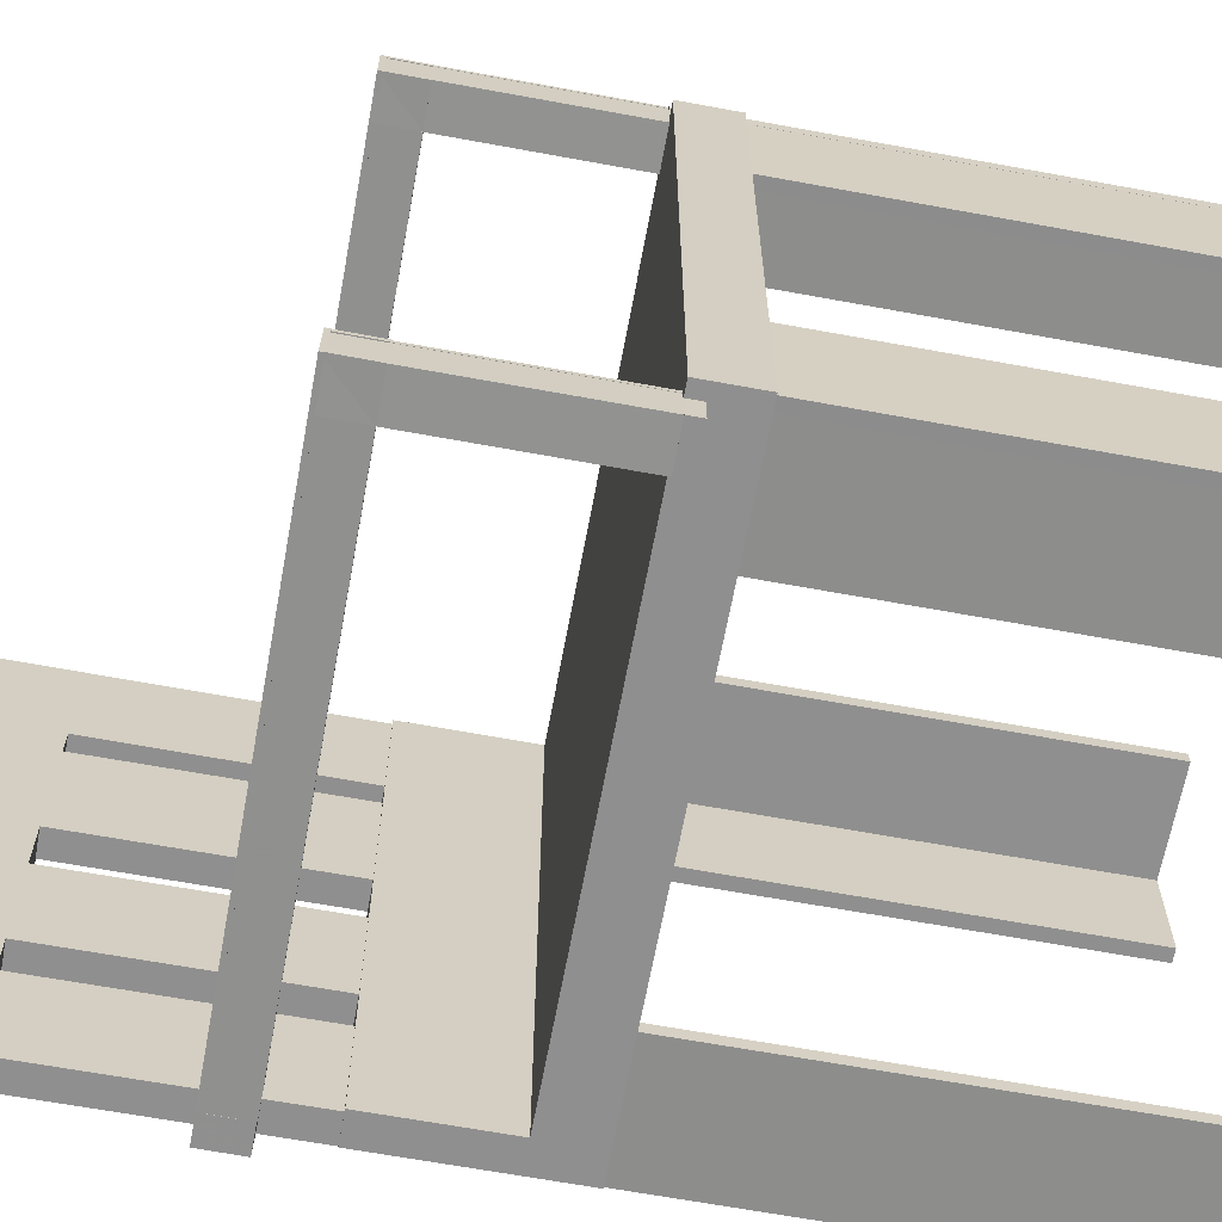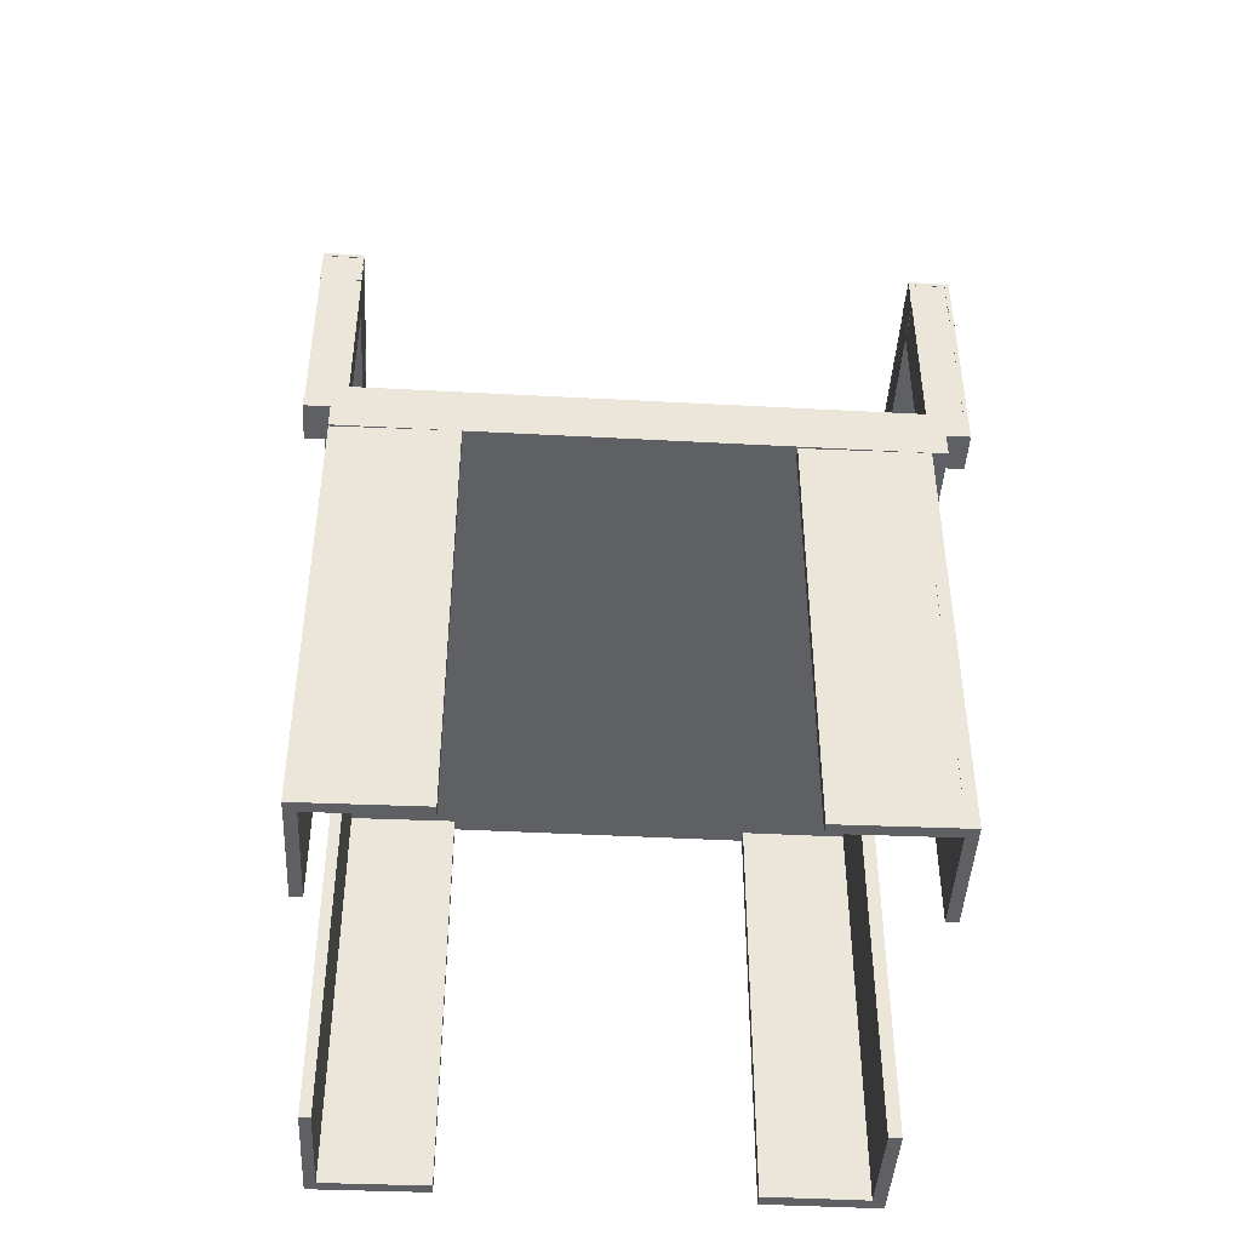
<metadata>
{"format":"obj","ext":"obj","renderer":"f3d","projection":"perspective","resolution":1024,"background":"white","views":[{"elev":-65.4,"azim":79.5,"up":"+Y"},{"elev":-44.4,"azim":86.4,"up":"+Z"}]}
</metadata>
<code>
o obj_0
v 4 		9.969 		53
v 4 		1.095 		53
v 4 		-22 		80
v 4 		20 		80
v 4 		12.03 		53
v 2 		12.03 		53
v 2 		9.969 		53
v 4 		9.904 		71
v 2 		9.904 		71
v 2 		12.09 		71
v 4 		12.09 		71
v 3.86 		21.97 		57
v 3.86 		22 		59.93
v 3.86 		19.94 		59.98
v 3.86 		19.93 		57.05
v 2 		19.94 		59.98
v 2 		19.93 		57.05
v 35.02 		-20.99 		40
v 35 		-21.85 		40
v 35 		-22 		40
v 11 		-22 		40
v 11 		-21.14 		40
v 4 		19.92 		53
v 35.02 		-20.99 		7
v 35 		-21.85 		7
v 2 		20 		53
v 2 		19.92 		53
v 44 		-22 		44
v 44 		-22 		40
v 44 		-13.02 		40
v 4 		19.97 		71
v 43.87 		-22 		40
v 4 		20 		71
v 2 		19.97 		71
v 44 		-13.02 		7
v 43.87 		-22 		7
v 44 		-6.755 		44
v 4 		19.94 		59.99
v 4 		19.94 		59.68
v 2 		1.095 		53
v 2 		-3.028 		53
v 4 		-3.028 		53
v 42.93 		-21 		59.71
v 42.93 		-21 		44
v 42.65 		-21.01 		44
v 42.65 		-21.01 		59.65
v 4 		-3.086 		71
v 42.71 		-21 		59.71
v 2 		-3.086 		71
v 2 		1.03 		71
v 4 		1.03 		71
v 42.93 		-21 		59.71
v 40 		-21.07 		44
v 42.65 		-21.31 		44
v 4 		-10.92 		53
v 2 		-10.92 		53
v 2 		-14.03 		53
v 4 		-14.03 		53
v 42.65 		-21.03 		44
v 4 		-14.09 		71
v 2 		-14.09 		71
v 2 		-10.97 		71
v 4 		-10.97 		71
v 42.95 		-21.02 		44
v 42.95 		-21.31 		44
v 42.94 		-21.31 		44
v 42.93 		-21.02 		44
v 4 		-21.94 		59.95
v 2 		-21.94 		59.95
v 2 		-23.97 		60
v 4 		-23.97 		60
v 4 		-23.97 		60
v 42.93 		-21.01 		59.65
v 4 		-24 		57.07
v 2 		-24 		57.07
v 2 		-21.93 		57.02
v 4 		-21.93 		57.02
v 4 		-23.72 		57.06
v 4 		-24 		57.07
v 43 		-21 		59.93
v 43 		-21.01 		59.65
v 4 		-23.97 		59.72
v 4 		-23.97 		59.91
v 4 		-21.92 		53
v 2 		-21.92 		53
v 2 		-22 		53
v 43 		-23.97 		60
v 42.71 		-23.96 		59.71
v 40.03 		-24 		59.71
v 4 		-22 		71
v 2 		-21.97 		71
v 4 		-21.97 		71
v 40.03 		-23.96 		59.71
v 43 		-23.98 		59.72
v 43 		-23.96 		59.72
v 4 		-21.94 		59.97
v 4.22 		20 		44
v 4.22 		-22 		44
v 43 		-21.07 		57
v 43 		-21.03 		59.65
v 43 		-21.31 		59.65
v 43 		-21.35 		57.01
v 2 		-22 		40
v 10.98 		-22 		40
v 43 		-24 		57.03
v 43 		-23.72 		57.02
v 43 		-23.68 		59.69
v 11 		20 		40
v 2 		20 		40
v 43 		-21.02 		59.95
v 43 		-21.02 		59.95
v 11 		18 		40
v 3 		-12.88 		40
v 3 		10 		40
v 3 		18 		40
v 43 		-21.02 		59.93
v 43 		-21.02 		59.95
v 2 		10 		40
v 2.136 		-12.86 		40
v 2 		-21.86 		40
v 2 		-21.84 		40
v 40.03 		-24 		57.03
v 2 		-21.84 		40
v 2.877 		-21.01 		40
v 11 		19 		40
v 2 		19 		40
v 11 		-21.14 		7
v 10.98 		-22 		7
v 2 		-21.86 		7
v 2 		-21.84 		7
v 40.01 		-21.35 		44
v 40.01 		-21.35 		57.01
v 40 		-21.07 		57
v 2.877 		-21.01 		7
v 3 		-12.88 		7
v 2 		-21.84 		7
v 2.136 		-12.86 		7
v 42.65 		-21.31 		57.01
v 3 		10 		7
v 2 		10 		7
v 3 		18 		7
v 11 		18 		7
v 2 		19 		7
v 11 		19 		7
v 40.02 		-23.72 		44
v 40.02 		-23.72 		57.02
v 42.69 		-23.68 		44
v 43 		-22 		43
v 40.03 		-24 		44
v 40 		-22 		44
v 40 		-22 		43
v 40.05 		19.28 		57.02
v 40.05 		19.28 		44
v 40 		-24 		43
v 40 		-24 		44
v 42.71 		19.32 		44
v 42.68 		21.65 		57.01
v 42.68 		21.69 		57.01
v 42.97 		21.93 		57
v 42.98 		21.69 		57.01
v 43 		-22 		44
v 42.96 		21.69 		57.01
v 42.96 		21.65 		57.01
v 43 		19.28 		57.02
v 43.04 		-21.11 		40
v 42.99 		9.725 		40
v 40.03 		21.65 		57.01
v 43.16 		-13 		40
v 40.02 		21.93 		57
v 43.85 		9.708 		40
v 43 		21.65 		57.01
v 43.03 		-21.97 		40
v 43.03 		-21.98 		40
v 43 		21.93 		57
v 43.04 		-21.11 		7
v 43.16 		-13 		7
v 40.03 		21.69 		59.65
v 43.03 		-21.98 		7
v 40.03 		21.65 		59.65
v 43.03 		-21.97 		7
v 42.68 		21.69 		59.65
v 42.71 		19.32 		59.69
v 42.65 		-21.35 		57.01
v 42.95 		-21.07 		57
v 42.99 		9.725 		7
v 42.95 		-21.31 		57.01
v 43.85 		9.708 		7
v 42.94 		-21.31 		57.01
v 44 		20 		40
v 44 		20 		44
v 44 		18.86 		40
v 42.95 		22 		59.93
v 42.95 		22 		44
v 42.67 		21.99 		44
v 42.67 		21.99 		59.65
v 42.94 		-21.35 		57.01
v 42.97 		-23.72 		57.02
v 40.02 		21.93 		44
v 42.68 		21.69 		44
v 42.67 		21.97 		44
v 42.97 		21.98 		44
v 42.98 		21.69 		44
v 40.01 		-21.31 		59.65
v 42.96 		21.69 		44
v 40.01 		-21.35 		59.65
v 42.96 		21.98 		44
v 42.65 		-21.31 		59.65
v 42.69 		-23.68 		59.69
v 42.96 		21.99 		59.65
v 42.94 		-21.31 		59.65
v 42.97 		-23.68 		59.69
v 43 		21.99 		59.65
v 43 		22 		59.93
v 43 		19.05 		60
v 43 		19.05 		60
v 41.95 		19.03 		60
v 42.65 		-21.03 		59.65
v 40.05 		19.03 		60
v 42.95 		-21.02 		59.65
v 42.95 		-21.03 		59.65
v 43 		19.03 		60
v 42.93 		-21.02 		59.65
v 42.74 		19.04 		59.72
v 41.56 		19.02 		59.72
v 40.05 		19.02 		59.72
v 40.05 		19.04 		59.72
v 43 		19.02 		59.72
v 43 		19.04 		59.72
v 40.05 		19 		60
v 42.98 		-23.95 		44
v 42.98 		-23.95 		57.03
v 42.98 		-23.95 		44
v 42.98 		-23.95 		57.03
v 42.98 		-23.95 		44
v 42.98 		-23.95 		57.03
v 43 		19.05 		60
v 43 		19.05 		60
v 43 		19.05 		60
v 43 		19.05 		60
v 43 		21.97 		59.65
v 43 		21.69 		59.65
v 43 		19 		57.03
v 43 		19.05 		57.03
v 43 		19.05 		57.03
v 43 		19.28 		57.02
v 43 		19.32 		59.69
v 43 		21.98 		59.95
v 43 		21.98 		59.95
v 43 		21.98 		59.93
v 43 		21.98 		59.95
v 40.05 		19 		57.03
v 43 		-24 		44
v 40.03 		21.65 		44
v 43 		-24 		43
v 42.96 		21.69 		59.65
v 43 		19.32 		59.69
v 42.67 		21.97 		59.65
v 42.97 		21.98 		59.65
v 42.97 		21.97 		59.65
v 42.96 		21.98 		59.65
v 43 		19.05 		44
v 43 		19.05 		44
v 43 		19.05 		57.03
v 43 		19.05 		44
v 40.05 		19 		44
v 42.67 		21.99 		60
v 42.95 		22 		60
v 42.67 		21.97 		60
v 40.02 		21.93 		60
v 40.03 		21.65 		60
v 42.68 		21.69 		60
v 42.97 		21.98 		60
v 42.96 		21.98 		60
v 42.96 		21.69 		60
v 42.98 		21.69 		60
v 40.03 		21.65 		59.96
v 40.02 		21.93 		59.96
v 42.68 		21.69 		59.96
v 42.67 		21.97 		59.96
v 42.67 		21.98 		59.95
v 42.97 		21.98 		59.95
v 42.98 		21.69 		59.96
v 42.96 		21.69 		59.96
v 42.96 		21.98 		59.95
v 42.96 		21.98 		59.95
v 42.67 		21.98 		59.95
v 42.67 		21.98 		59.95
v 42.97 		21.98 		59.95
v 42.97 		21.98 		59.95
v 42.96 		21.98 		59.95
v 42.71 		19.32 		60
v 40.05 		19.28 		60
v 42.96 		21.98 		59.95
v 42.96 		21.98 		59.95
v 43.11 		18.01 		40
v 40.05 		19.28 		60
v 42.71 		19.32 		60
v 35 		18.14 		40
v 43.97 		18 		40
v 43.98 		18 		40
v 43.11 		18.01 		7
v 35 		18.14 		7
v 43.98 		18 		7
v 43.97 		18 		7
v 4 		21.98 		59.95
v 4 		21.98 		59.95
v 4 		21.98 		59.95
v 1.78 		20 		80
v 1.78 		20 		71
v 1.78 		-22 		71
v 1.78 		-22 		80
v 4 		21.98 		59.93
v 4 		22 		59.93
v 1.86 		22 		59.93
v 1.86 		21.97 		57
v 1.86 		19.2 		57.07
v 1.86 		19.23 		60
v 2 		19.23 		60
v 2 		19.2 		57.07
v 4 		-21 		59.93
v 4 		-21.01 		59.65
v 4 		-23.97 		60
v 42.67 		21.99 		59.93
v 42.67 		21.98 		59.93
v 42.97 		21.98 		59.93
v 42.97 		21.98 		59.93
v 42.96 		21.98 		59.93
v 42.96 		21.98 		59.93
v 40 		22 		44
v 43 		22 		44
v 40 		20 		44
v 43 		20 		44
v 4 		21.99 		59.65
v 35.02 		19 		40
v 4 		19.03 		60
v 43 		22 		43
v 43 		20 		43
v 40 		22 		43
v 40 		20 		43
v 4 		19.02 		59.72
v 4 		19.04 		59.72
v 44 		18.86 		7
v 35.02 		19 		7
v 4 		19 		57.03
v 4.22 		20 		53
v 4 		21.93 		57
v 4 		21.65 		57.01
v 4 		21.69 		59.65
v 4 		21.97 		59.65
v 4 		19.28 		57.02
v 4 		19.32 		59.69
v 4 		-23.98 		59.72
v 4 		-23.96 		59.72
v 4 		-24 		57.03
v 4.22 		-22 		53
v 4 		-21.07 		57
v 4 		-21.35 		57.01
v 4 		-21.31 		59.65
v 4 		-21.03 		59.65
v 4 		-23.72 		57.02
v 4 		-23.68 		59.69
v 4 		-21.02 		59.95
v 4 		-21.02 		59.95
v 4 		-21.02 		59.95
v 4 		-21.02 		59.93
g group_0_2829873
f 352 94 83
f 8 2 1
f 122 354 146
f 5 6 7
f 5 7 1
f 117 364 110
f 8 9 10
f 8 10 11
f 364 117 116
f 11 10 6
f 11 6 5
f 14 15 13
f 12 13 15
f 13 314 16
f 13 16 14
f 15 17 12
f 13 12 314
f 21 22 20
f 19 20 22
f 18 19 22
f 150 21 20
f 18 24 25
f 18 25 19
f 23 26 27
f 28 29 30
f 29 32 30
f 28 148 29
f 31 34 33
f 309 33 34
f 35 30 32
f 35 32 36
f 37 28 30
f 31 38 14
f 38 39 14
f 15 14 39
f 23 15 39
f 34 31 14
f 34 14 16
f 23 27 15
f 17 15 27
f 180 175 36
f 36 175 35
f 1 7 8
f 9 8 7
f 2 40 41
f 2 41 42
f 45 46 44
f 46 48 44
f 43 44 48
f 47 49 50
f 47 50 51
f 48 52 43
f 49 47 42
f 49 42 41
f 55 56 57
f 55 57 58
f 60 61 62
f 60 62 63
f 45 59 46
f 217 46 59
f 62 56 55
f 55 63 62
f 61 60 58
f 61 58 57
f 70 72 69
f 71 72 70
f 68 69 72
f 43 73 44
f 67 44 73
f 52 73 43
f 320 48 46
f 76 78 75
f 77 78 76
f 78 79 75
f 74 75 79
f 52 48 80
f 320 80 48
f 74 82 75
f 70 75 82
f 70 82 83
f 70 83 71
f 73 52 81
f 80 81 52
f 84 85 86
f 90 91 92
f 88 93 89
f 68 96 69
f 91 69 96
f 92 91 96
f 352 82 94
f 94 82 95
f 77 76 85
f 77 85 84
f 87 94 95
f 72 83 87
f 322 72 87
f 2 51 40
f 50 40 51
f 88 95 93
f 93 95 353
f 353 79 93
f 101 102 100
f 99 100 102
f 150 98 21
f 104 21 98
f 103 104 98
f 95 105 107
f 106 107 105
f 108 109 97
f 95 107 87
f 112 22 113
f 112 113 114
f 112 114 115
f 22 21 104
f 116 117 110
f 113 119 114
f 118 114 119
f 103 120 104
f 111 107 110
f 111 87 107
f 101 110 107
f 116 110 101
f 101 100 116
f 100 81 116
f 80 116 81
f 120 121 123
f 89 122 88
f 113 22 124
f 93 122 89
f 121 118 119
f 95 88 105
f 122 105 88
f 126 109 125
f 108 125 109
f 128 129 130
f 127 128 134
f 130 134 128
f 53 131 133
f 132 133 131
f 130 137 134
f 136 137 130
f 135 134 137
f 139 140 141
f 132 131 138
f 54 138 131
f 140 143 141
f 143 144 141
f 142 141 144
f 133 59 53
f 104 128 127
f 104 127 22
f 114 139 141
f 114 141 115
f 208 147 146
f 145 146 147
f 113 135 137
f 113 137 119
f 128 104 120
f 128 120 129
f 123 130 129
f 123 129 120
f 130 123 121
f 130 121 136
f 134 124 127
f 22 127 124
f 124 134 135
f 124 135 113
f 119 137 136
f 119 136 121
f 118 140 139
f 118 139 114
f 115 141 142
f 115 142 112
f 125 144 143
f 125 143 126
f 150 151 155
f 155 151 154
f 158 199 157
f 155 154 149
f 160 202 159
f 204 160 162
f 151 32 148
f 20 32 151
f 204 162 163
f 204 163 164
f 244 264 164
f 150 20 151
f 32 29 148
f 161 148 28
f 18 112 168
f 165 18 168
f 157 167 158
f 166 170 168
f 30 168 170
f 19 173 20
f 172 173 19
f 32 20 173
f 159 174 160
f 171 160 174
f 162 160 163
f 171 163 160
f 35 175 176
f 177 167 179
f 36 178 180
f 167 181 179
f 25 24 180
f 24 175 180
f 168 176 175
f 168 175 165
f 30 35 176
f 30 176 168
f 165 175 24
f 165 24 18
f 172 180 178
f 172 178 173
f 36 32 178
f 173 178 32
f 147 208 183
f 138 54 183
f 147 183 54
f 180 172 19
f 180 19 25
f 186 65 184
f 65 64 184
f 187 170 166
f 187 166 185
f 65 186 66
f 188 66 186
f 189 190 191
f 194 195 193
f 192 193 195
f 196 66 188
f 211 197 196
f 197 66 196
f 235 234 197
f 198 169 200
f 357 133 132
f 156 157 199
f 183 132 138
f 195 194 200
f 184 99 186
f 102 186 99
f 258 159 201
f 201 159 202
f 188 186 196
f 102 196 186
f 160 204 202
f 203 132 205
f 132 207 205
f 258 201 206
f 207 183 208
f 206 193 209
f 192 209 193
f 196 210 211
f 333 313 195
f 357 132 203
f 212 209 213
f 183 207 132
f 213 209 192
f 102 101 196
f 210 196 101
f 214 215 216
f 133 217 59
f 220 184 219
f 64 219 184
f 216 221 214
f 64 67 219
f 222 219 67
f 73 222 67
f 229 251 224
f 223 224 251
f 226 251 225
f 229 225 251
f 227 224 223
f 227 223 228
f 220 100 184
f 99 184 100
f 221 227 228
f 224 216 229
f 211 107 197
f 216 218 229
f 218 225 229
f 146 361 208
f 224 227 216
f 221 216 227
f 106 197 107
f 335 340 218
f 122 149 231
f 231 230 233
f 232 233 230
f 234 235 233
f 234 233 232
f 214 221 228
f 236 214 228
f 230 231 149
f 145 149 146
f 122 146 149
f 216 215 237
f 234 66 197
f 238 237 214
f 215 214 237
f 105 122 231
f 236 239 237
f 236 237 238
f 233 235 231
f 106 105 235
f 231 235 105
f 291 292 216
f 239 274 237
f 216 237 291
f 106 235 197
f 292 296 218
f 361 358 205
f 236 238 214
f 361 205 208
f 207 208 205
f 210 101 211
f 107 211 101
f 335 218 296
f 241 171 240
f 174 240 171
f 100 220 219
f 100 219 81
f 245 246 244
f 243 244 228
f 228 244 246
f 242 243 228
f 222 73 219
f 81 219 73
f 362 96 111
f 228 246 236
f 362 111 110
f 249 250 247
f 241 249 236
f 248 236 247
f 246 241 236
f 247 236 249
f 241 240 249
f 240 212 249
f 213 249 212
f 80 320 116
f 228 223 242
f 251 242 223
f 149 252 230
f 230 252 234
f 232 230 234
f 161 234 252
f 167 169 253
f 253 169 198
f 199 158 253
f 167 253 158
f 257 200 169
f 150 155 145
f 182 156 152
f 131 150 54
f 153 152 156
f 149 145 155
f 66 234 161
f 37 98 53
f 44 37 45
f 45 37 53
f 131 53 98
f 147 54 150
f 53 59 45
f 65 28 64
f 66 161 65
f 37 44 64
f 67 64 44
f 37 64 28
f 145 147 150
f 98 150 131
f 28 65 161
f 148 254 151
f 252 149 254
f 154 254 149
f 148 161 254
f 254 161 252
f 154 151 254
f 156 182 157
f 181 157 182
f 164 163 256
f 255 256 163
f 157 181 167
f 171 241 163
f 255 163 241
f 200 257 195
f 258 259 159
f 206 260 258
f 209 260 206
f 259 240 159
f 174 159 240
f 182 152 351
f 245 164 246
f 256 246 164
f 243 261 263
f 262 263 261
f 264 244 263
f 264 263 262
f 261 243 265
f 251 265 243
f 153 265 152
f 251 152 265
f 204 164 264
f 243 263 244
f 251 243 242
f 244 164 245
f 351 39 179
f 351 179 182
f 181 182 179
f 255 241 256
f 246 256 241
f 257 349 195
f 240 259 258
f 209 212 258
f 240 258 212
f 209 258 260
f 268 269 270
f 268 270 271
f 272 273 274
f 272 274 275
f 274 273 271
f 268 271 273
f 266 268 273
f 266 273 267
f 276 270 269
f 276 269 277
f 278 271 276
f 270 276 271
f 268 279 277
f 268 277 269
f 279 268 280
f 266 280 268
f 275 282 272
f 281 272 282
f 282 275 283
f 274 283 275
f 272 281 284
f 272 284 273
f 273 284 285
f 273 285 267
f 277 306 276
f 38 276 306
f 279 280 277
f 306 277 280
f 248 281 282
f 281 285 284
f 266 323 280
f 286 280 287
f 288 281 289
f 290 281 288
f 218 216 292
f 293 294 285
f 294 192 285
f 271 291 274
f 291 237 274
f 296 292 291
f 296 291 297
f 166 168 112
f 22 112 18
f 125 298 112
f 295 166 298
f 286 305 280
f 281 248 289
f 247 289 248
f 166 112 298
f 108 334 125
f 170 300 30
f 299 300 170
f 191 30 300
f 291 271 297
f 278 297 271
f 343 301 302
f 239 236 274
f 283 274 236
f 187 185 304
f 304 185 301
f 343 342 301
f 301 295 298
f 301 298 302
f 278 276 297
f 298 343 302
f 295 301 185
f 295 185 166
f 306 280 305
f 303 300 299
f 303 299 304
f 286 287 305
f 304 299 170
f 304 170 187
f 144 112 142
f 144 125 112
f 308 309 310
f 308 310 311
f 311 4 308
f 3 4 311
f 312 323 313
f 314 315 316
f 314 316 317
f 46 321 320
f 318 16 317
f 314 317 16
f 315 17 316
f 12 17 315
f 319 316 17
f 314 12 315
f 317 316 319
f 317 319 318
f 34 10 309
f 236 248 282
f 282 283 236
f 10 9 309
f 9 50 309
f 309 50 310
f 50 49 310
f 62 310 49
f 62 61 310
f 91 310 61
f 90 310 91
f 192 323 267
f 266 267 323
f 3 311 90
f 310 90 311
f 287 280 323
f 324 287 323
f 308 4 309
f 33 309 4
f 325 288 326
f 327 288 325
f 267 285 192
f 328 192 294
f 307 287 312
f 324 312 287
f 288 250 326
f 249 326 250
f 328 294 327
f 288 327 294
f 27 26 109
f 192 313 323
f 324 323 312
f 34 16 318
f 34 318 10
f 326 249 325
f 213 325 249
f 109 126 27
f 6 27 126
f 6 319 27
f 17 27 319
f 213 192 325
f 327 325 192
f 327 192 328
f 318 319 6
f 318 6 10
f 193 329 194
f 331 253 329
f 198 200 194
f 198 194 329
f 41 56 49
f 193 201 330
f 201 202 330
f 332 330 202
f 62 49 56
f 206 201 193
f 70 69 75
f 198 329 253
f 199 253 331
f 199 331 156
f 85 57 121
f 86 85 103
f 202 204 332
f 57 69 61
f 56 121 57
f 57 85 76
f 76 75 69
f 264 261 190
f 37 190 261
f 57 76 69
f 91 61 69
f 7 40 9
f 40 118 41
f 156 331 153
f 50 9 40
f 262 261 264
f 140 118 126
f 40 7 118
f 56 41 121
f 120 85 121
f 103 85 120
f 121 41 118
f 7 6 118
f 126 118 6
f 126 143 140
f 204 264 332
f 192 195 313
f 108 189 334
f 191 334 189
f 336 330 332
f 336 332 337
f 339 331 338
f 331 329 338
f 345 5 1
f 345 1 2
f 345 2 42
f 55 355 42
f 58 355 55
f 337 339 338
f 337 338 336
f 338 193 336
f 329 193 338
f 330 336 193
f 190 189 337
f 190 337 332
f 97 331 108
f 339 108 331
f 339 337 189
f 339 189 108
f 191 342 343
f 191 343 334
f 190 37 191
f 98 97 345
f 296 297 276
f 276 38 296
f 345 26 23
f 345 97 26
f 109 26 97
f 346 169 347
f 167 347 169
f 177 179 348
f 348 347 177
f 167 177 347
f 261 265 37
f 346 349 169
f 257 169 349
f 332 264 190
f 331 97 153
f 153 97 265
f 5 345 23
f 298 125 334
f 152 344 350
f 301 342 304
f 303 304 342
f 334 343 298
f 342 191 303
f 300 303 191
f 30 191 37
f 333 195 349
f 225 340 226
f 341 226 340
f 225 218 340
f 226 341 344
f 335 296 38
f 344 251 226
f 152 350 351
f 251 344 152
f 348 179 39
f 265 97 37
f 98 37 97
f 353 95 82
f 94 87 83
f 93 79 122
f 354 122 79
f 345 355 98
f 84 355 58
f 86 355 84
f 345 42 355
f 355 86 98
f 103 98 86
f 357 356 133
f 357 203 358
f 356 359 133
f 217 133 359
f 78 146 360
f 146 78 361
f 146 354 360
f 203 205 358
f 321 46 359
f 217 359 46
f 111 96 87
f 362 110 363
f 364 363 110
f 322 87 96
f 364 116 365
f 116 320 365
f 47 51 3
f 4 3 51
f 60 63 3
f 4 8 11
f 348 349 347
f 346 347 349
f 305 312 38
f 38 306 305
f 312 305 307
f 349 312 333
f 348 38 312
f 39 38 348
f 349 348 312
f 313 333 312
f 11 31 4
f 5 335 11
f 335 31 11
f 5 344 340
f 335 5 340
f 38 31 335
f 341 340 344
f 351 350 39
f 23 39 350
f 350 344 23
f 5 23 344
f 33 4 31
f 47 3 63
f 63 55 47
f 42 47 55
f 322 96 72
f 68 72 96
f 360 354 78
f 79 78 354
f 82 352 83
f 82 74 353
f 71 83 72
f 79 353 74
f 77 361 78
f 60 3 92
f 90 92 3
f 293 285 290
f 281 290 285
f 58 60 320
f 58 320 321
f 58 321 356
f 307 305 287
f 250 288 289
f 250 289 247
f 77 84 357
f 58 356 84
f 357 84 356
f 293 290 294
f 288 294 290
f 361 77 358
f 357 358 77
f 321 359 356
f 60 92 362
f 96 362 92
f 363 364 362
f 364 320 362
f 365 320 364
f 60 362 320
f 2 8 51
f 51 8 4

</code>
